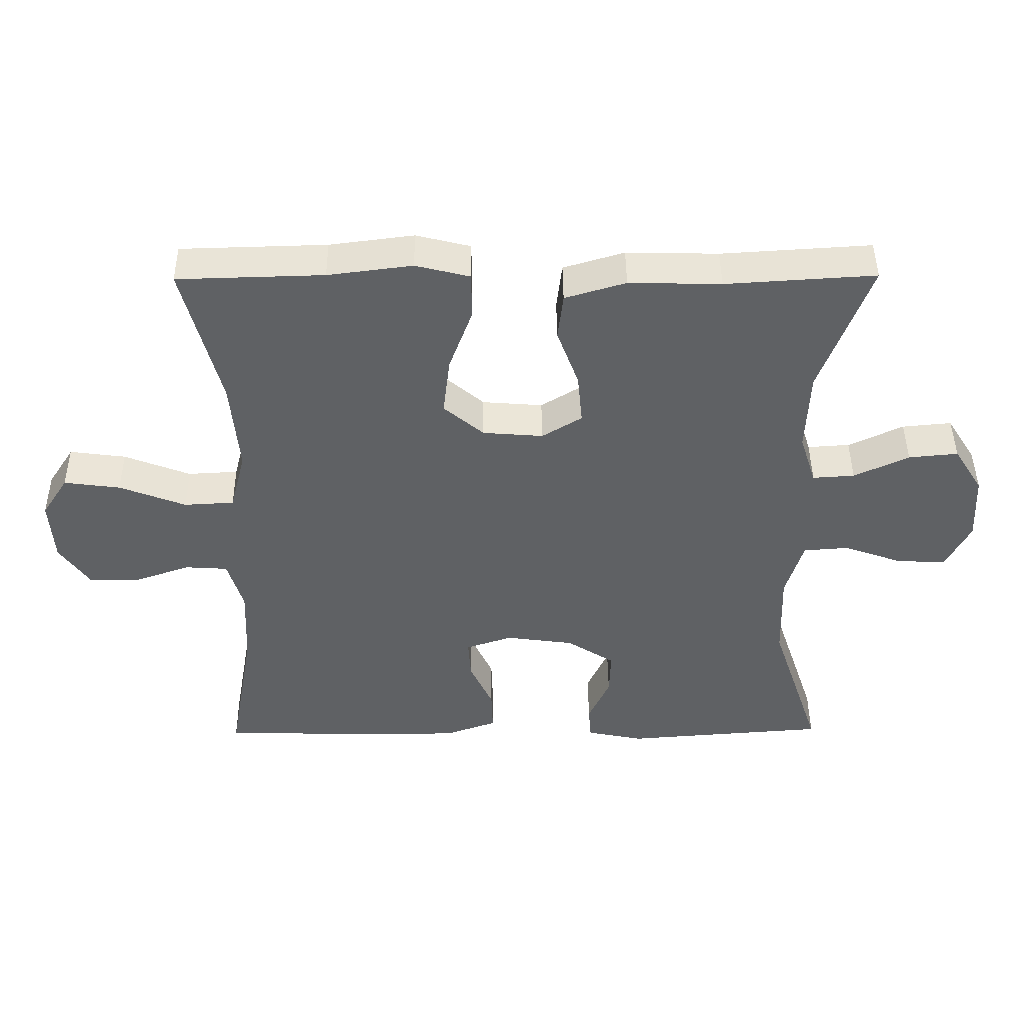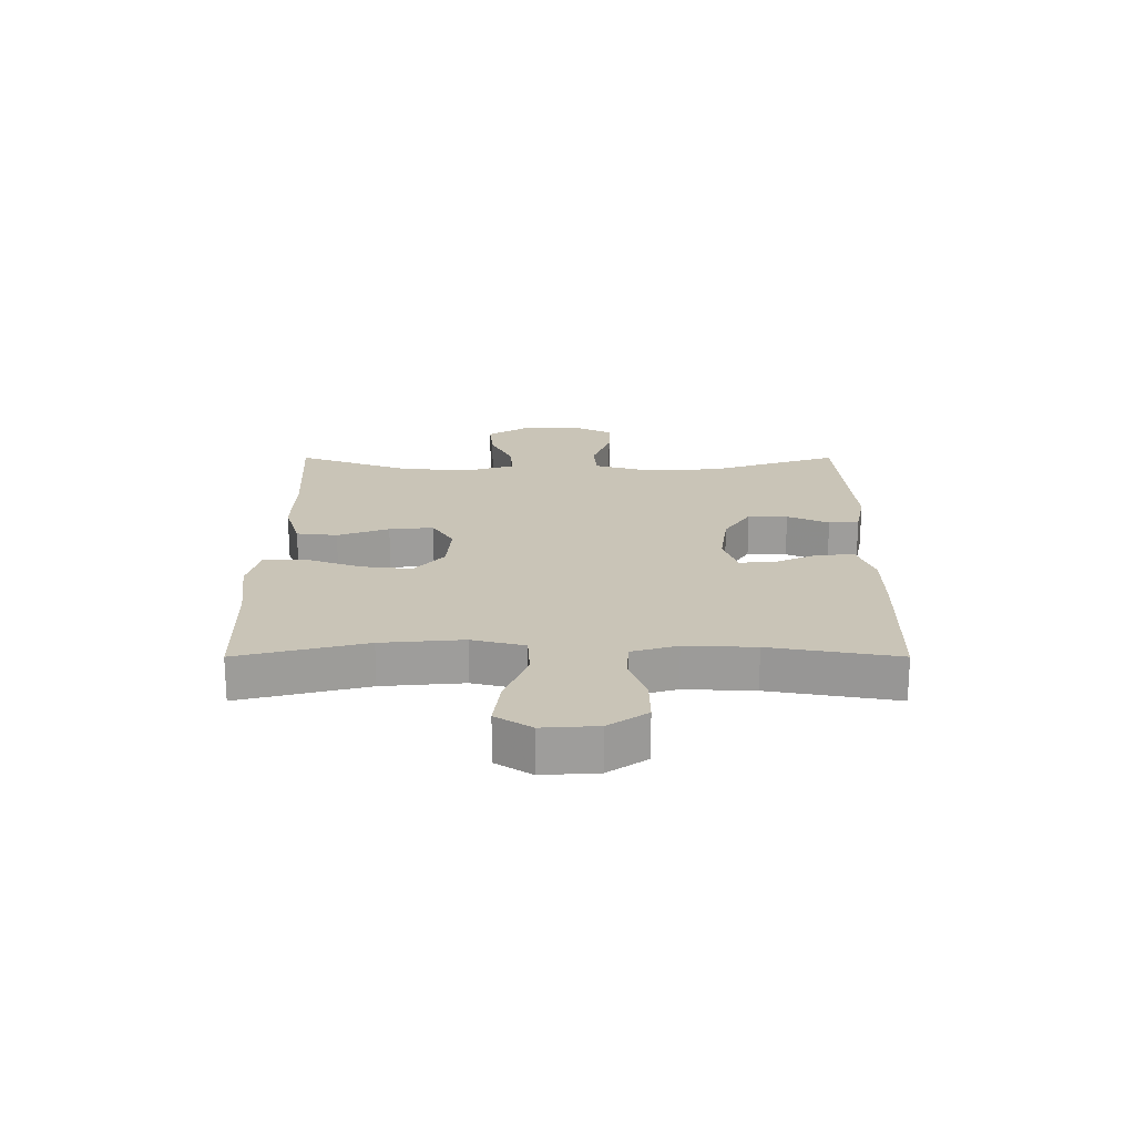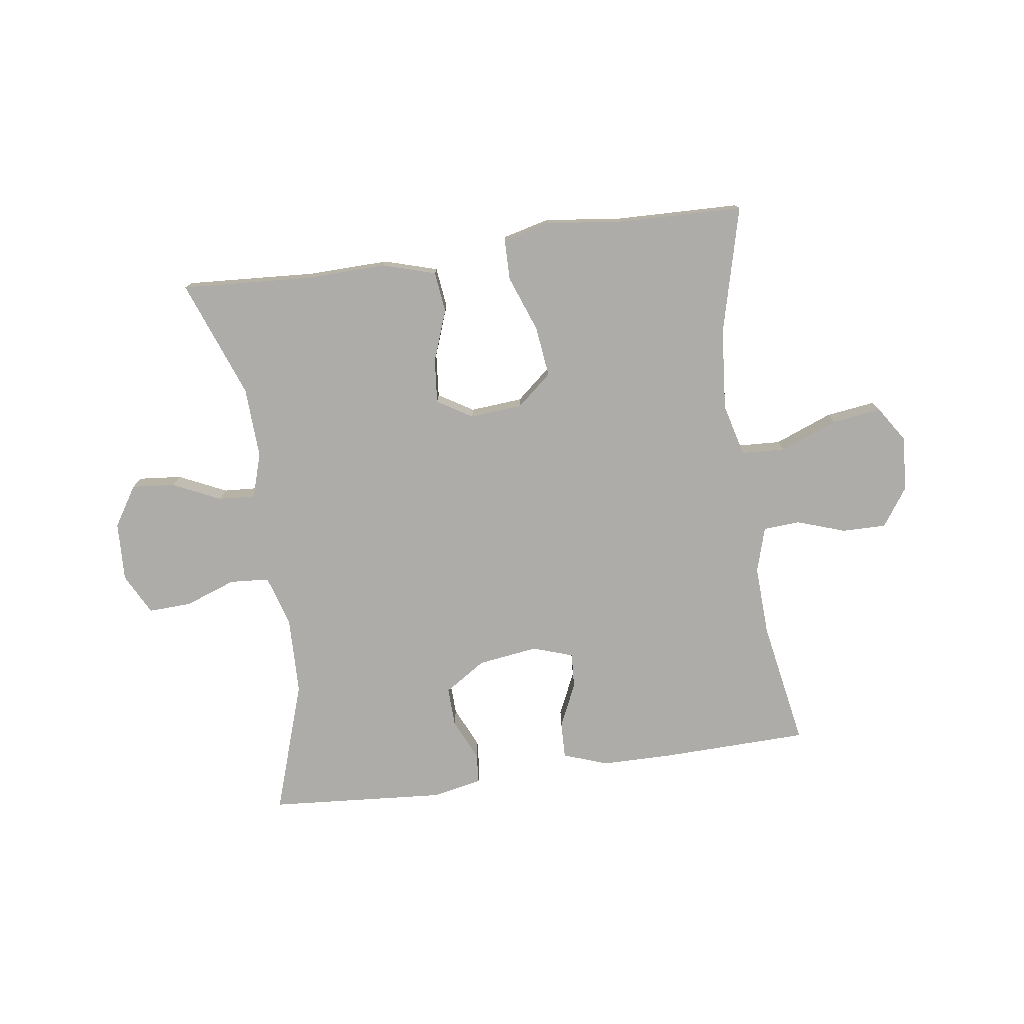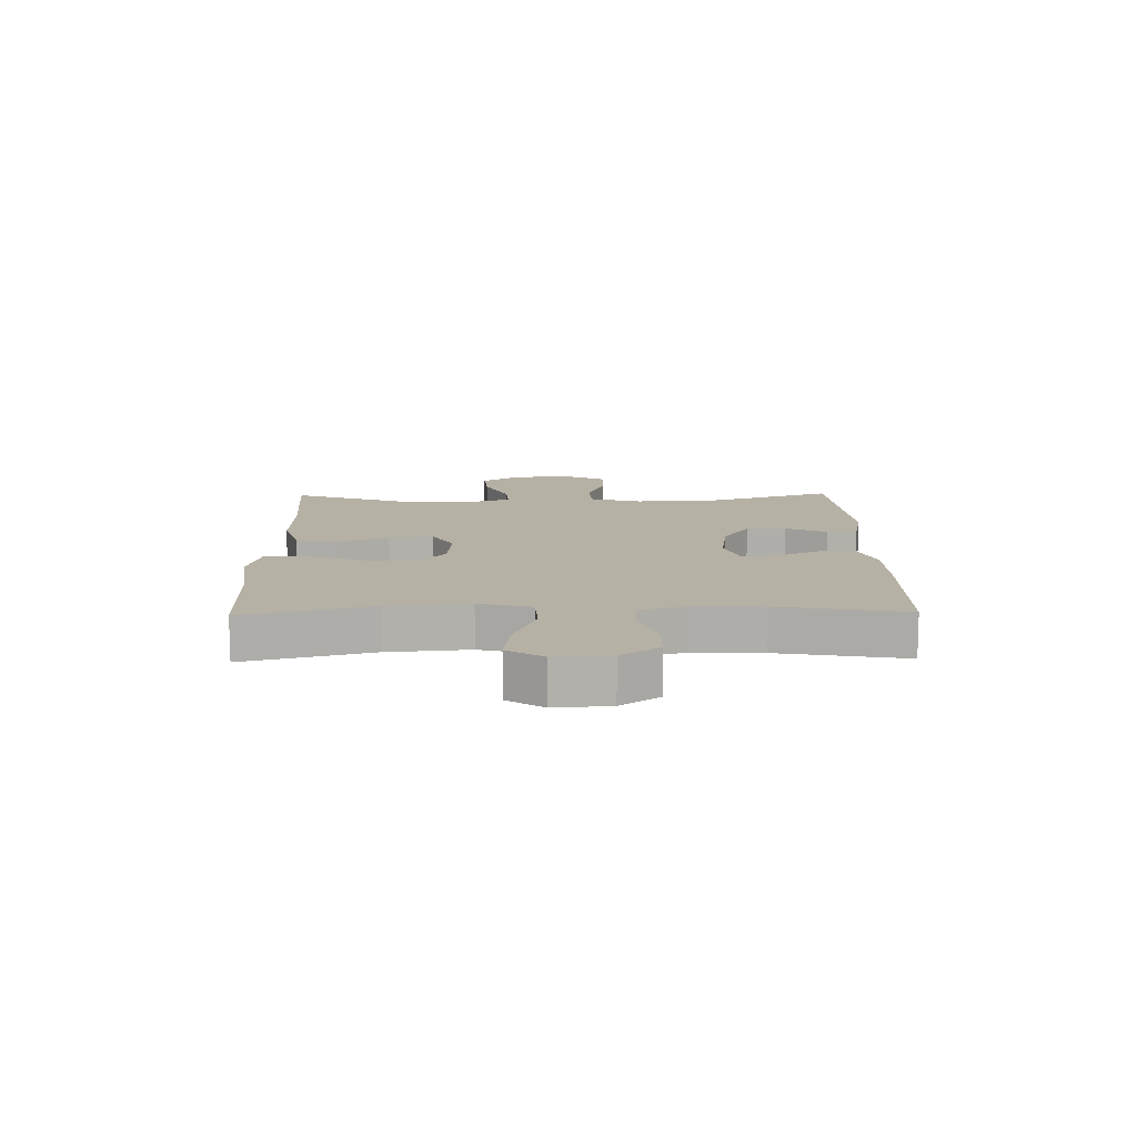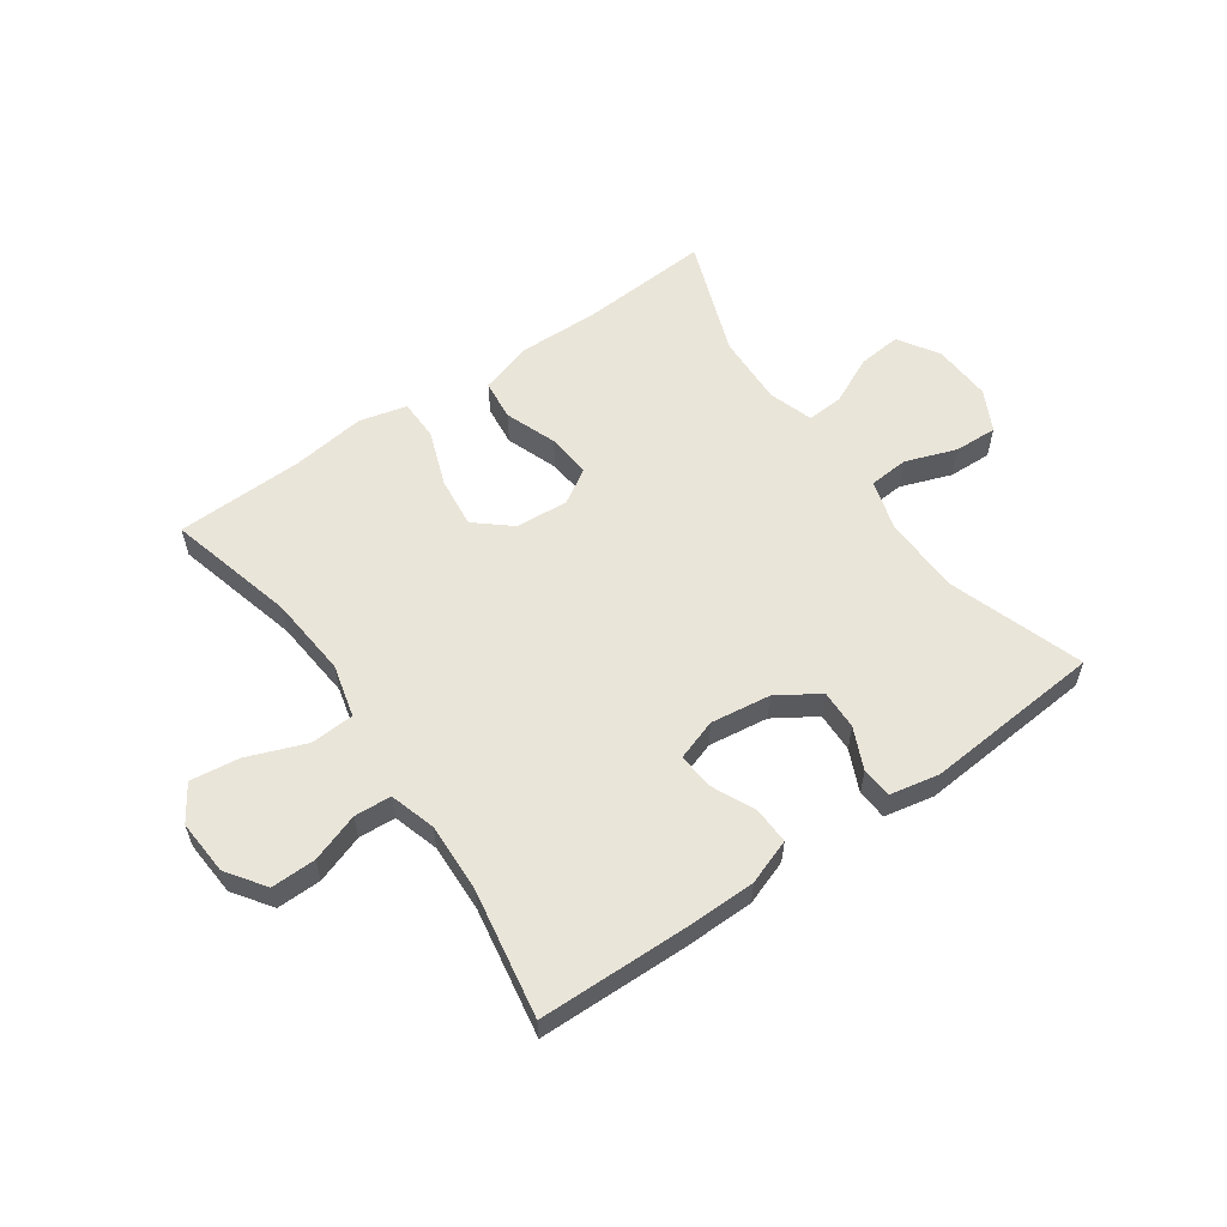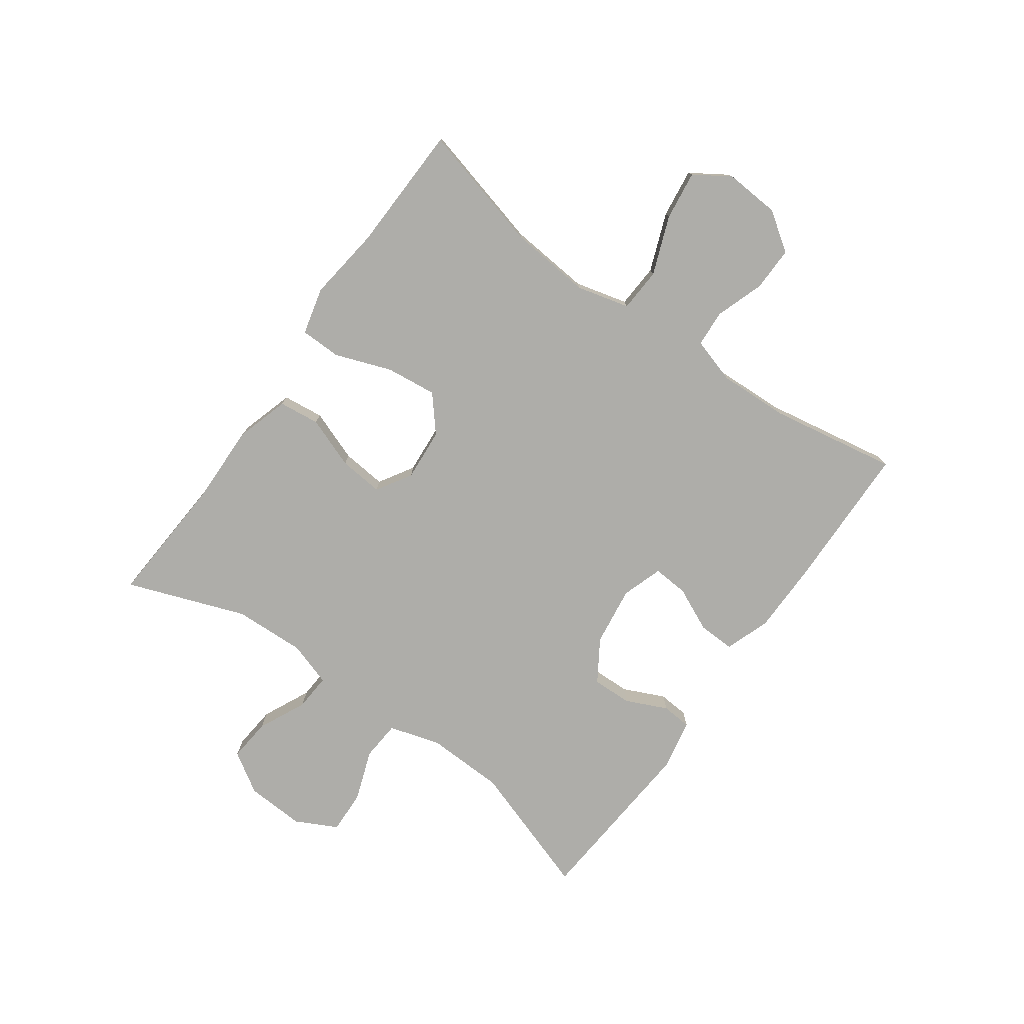
<metadata>
{"format":"obj","ext":"obj","renderer":"f3d","projection":"perspective","resolution":1024,"background":"white","views":[{"elev":44.5,"azim":179.5,"up":"+Z"},{"elev":19.9,"azim":90.0,"up":"+Y"},{"elev":-76.7,"azim":8.1,"up":"+Y"},{"elev":12.0,"azim":88.8,"up":"+Y"},{"elev":57.9,"azim":144.9,"up":"+Y"},{"elev":-77.1,"azim":54.3,"up":"+Y"}]}
</metadata>
<code>
v -0.5 0.07 0.5
v -0.279 0.07 0.486
v -0.143 0.07 0.489
v -0.053 0.07 0.462
v -0.045 0.07 0.393
v -0.077 0.07 0.306
v -0.084 0.07 0.231
v -0.025 0.07 0.195
v 0.064 0.07 0.202
v 0.123 0.07 0.252
v 0.113 0.07 0.338
v 0.078 0.07 0.433
v 0.079 0.07 0.502
v 0.159 0.07 0.522
v 0.284 0.07 0.506
v 0.5 0.07 0.5
v 0.445 0.07 0.285
v 0.433 0.07 0.147
v 0.456 0.07 0.058
v 0.53 0.07 0.054
v 0.628 0.07 0.092
v 0.711 0.07 0.103
v 0.75 0.07 0.043
v 0.744 0.07 -0.05
v 0.699 0.07 -0.115
v 0.624 0.07 -0.114
v 0.542 0.07 -0.086
v 0.48 0.07 -0.09
v 0.457 0.07 -0.167
v 0.462 0.07 -0.285
v 0.5 0.07 -0.5
v 0.25 0.07 -0.506
v 0.13 0.07 -0.505
v 0.054 0.07 -0.478
v 0.056 0.07 -0.416
v 0.09 0.07 -0.342
v 0.094 0.07 -0.282
v 0.025 0.07 -0.259
v -0.076 0.07 -0.273
v -0.146 0.07 -0.318
v -0.144 0.07 -0.385
v -0.112 0.07 -0.455
v -0.116 0.07 -0.506
v -0.2 0.07 -0.523
v -0.5 0.07 -0.5
v -0.425 0.07 -0.275
v -0.421 0.07 -0.143
v -0.447 0.07 -0.056
v -0.514 0.07 -0.051
v -0.6 0.07 -0.082
v -0.673 0.07 -0.085
v -0.709 0.07 -0.015
v -0.704 0.07 0.085
v -0.661 0.07 0.153
v -0.588 0.07 0.146
v -0.507 0.07 0.108
v -0.445 0.07 0.104
v -0.421 0.07 0.179
v -0.426 0.07 0.3
v -0.5 0 0.5
v -0.279 0 0.486
v -0.143 0 0.489
v -0.053 0 0.462
v -0.045 0 0.393
v -0.077 0 0.306
v -0.084 0 0.231
v -0.025 0 0.195
v 0.064 0 0.202
v 0.123 0 0.252
v 0.113 0 0.338
v 0.078 0 0.433
v 0.079 0 0.502
v 0.159 0 0.522
v 0.284 0 0.506
v 0.5 0 0.5
v 0.445 0 0.285
v 0.433 0 0.147
v 0.456 0 0.058
v 0.53 0 0.054
v 0.628 0 0.092
v 0.711 0 0.103
v 0.75 0 0.043
v 0.744 0 -0.05
v 0.699 0 -0.115
v 0.624 0 -0.114
v 0.542 0 -0.086
v 0.48 0 -0.09
v 0.457 0 -0.167
v 0.462 0 -0.285
v 0.5 0 -0.5
v 0.25 0 -0.506
v 0.13 0 -0.505
v 0.054 0 -0.478
v 0.056 0 -0.416
v 0.09 0 -0.342
v 0.094 0 -0.282
v 0.025 0 -0.259
v -0.076 0 -0.273
v -0.146 0 -0.318
v -0.144 0 -0.385
v -0.112 0 -0.455
v -0.116 0 -0.506
v -0.2 0 -0.523
v -0.5 0 -0.5
v -0.425 0 -0.275
v -0.421 0 -0.143
v -0.447 0 -0.056
v -0.514 0 -0.051
v -0.6 0 -0.082
v -0.673 0 -0.085
v -0.709 0 -0.015
v -0.704 0 0.085
v -0.661 0 0.153
v -0.588 0 0.146
v -0.507 0 0.108
v -0.445 0 0.104
v -0.421 0 0.179
v -0.426 0 0.3
f 53 54 55 56
f 53 56 57
f 52 53 57
f 49 50 51 52
f 48 49 52 57
f 47 48 57 58
f 43 44 45 46
f 41 42 43 46
f 40 41 46 47
f 39 40 47 58
f 33 34 35 36
f 33 36 37
f 30 31 32 33
f 29 30 33 37
f 28 29 37 38
f 24 25 26 27
f 24 27 28
f 23 24 28
f 20 21 22 23
f 20 23 28 38
f 15 16 17
f 15 17 18
f 14 15 18 19
f 11 12 13 14
f 10 11 14 19
f 3 4 5 6
f 2 3 6 7
f 59 1 2 7
f 58 59 7 8
f 39 58 8
f 19 20 38 39
f 9 10 19 39
f 8 9 39
f 115 114 113 112
f 116 115 112
f 116 112 111
f 111 110 109 108
f 116 111 108 107
f 117 116 107 106
f 105 104 103 102
f 105 102 101 100
f 106 105 100 99
f 117 106 99 98
f 95 94 93 92
f 96 95 92
f 92 91 90 89
f 96 92 89 88
f 97 96 88 87
f 86 85 84 83
f 87 86 83
f 87 83 82
f 82 81 80 79
f 97 87 82 79
f 76 75 74
f 77 76 74
f 78 77 74 73
f 73 72 71 70
f 78 73 70 69
f 65 64 63 62
f 66 65 62 61
f 66 61 60 118
f 67 66 118 117
f 67 117 98
f 98 97 79 78
f 98 78 69 68
f 98 68 67
f 1 60 61 2
f 2 61 62 3
f 3 62 63 4
f 4 63 64 5
f 5 64 65 6
f 6 65 66 7
f 7 66 67 8
f 8 67 68 9
f 9 68 69 10
f 10 69 70 11
f 11 70 71 12
f 12 71 72 13
f 13 72 73 14
f 14 73 74 15
f 15 74 75 16
f 16 75 76 17
f 17 76 77 18
f 18 77 78 19
f 19 78 79 20
f 20 79 80 21
f 21 80 81 22
f 22 81 82 23
f 23 82 83 24
f 24 83 84 25
f 25 84 85 26
f 26 85 86 27
f 27 86 87 28
f 28 87 88 29
f 29 88 89 30
f 30 89 90 31
f 31 90 91 32
f 32 91 92 33
f 33 92 93 34
f 34 93 94 35
f 35 94 95 36
f 36 95 96 37
f 37 96 97 38
f 38 97 98 39
f 39 98 99 40
f 40 99 100 41
f 41 100 101 42
f 42 101 102 43
f 43 102 103 44
f 44 103 104 45
f 45 104 105 46
f 46 105 106 47
f 47 106 107 48
f 48 107 108 49
f 49 108 109 50
f 50 109 110 51
f 51 110 111 52
f 52 111 112 53
f 53 112 113 54
f 54 113 114 55
f 55 114 115 56
f 56 115 116 57
f 57 116 117 58
f 58 117 118 59
f 59 118 60 1

</code>
